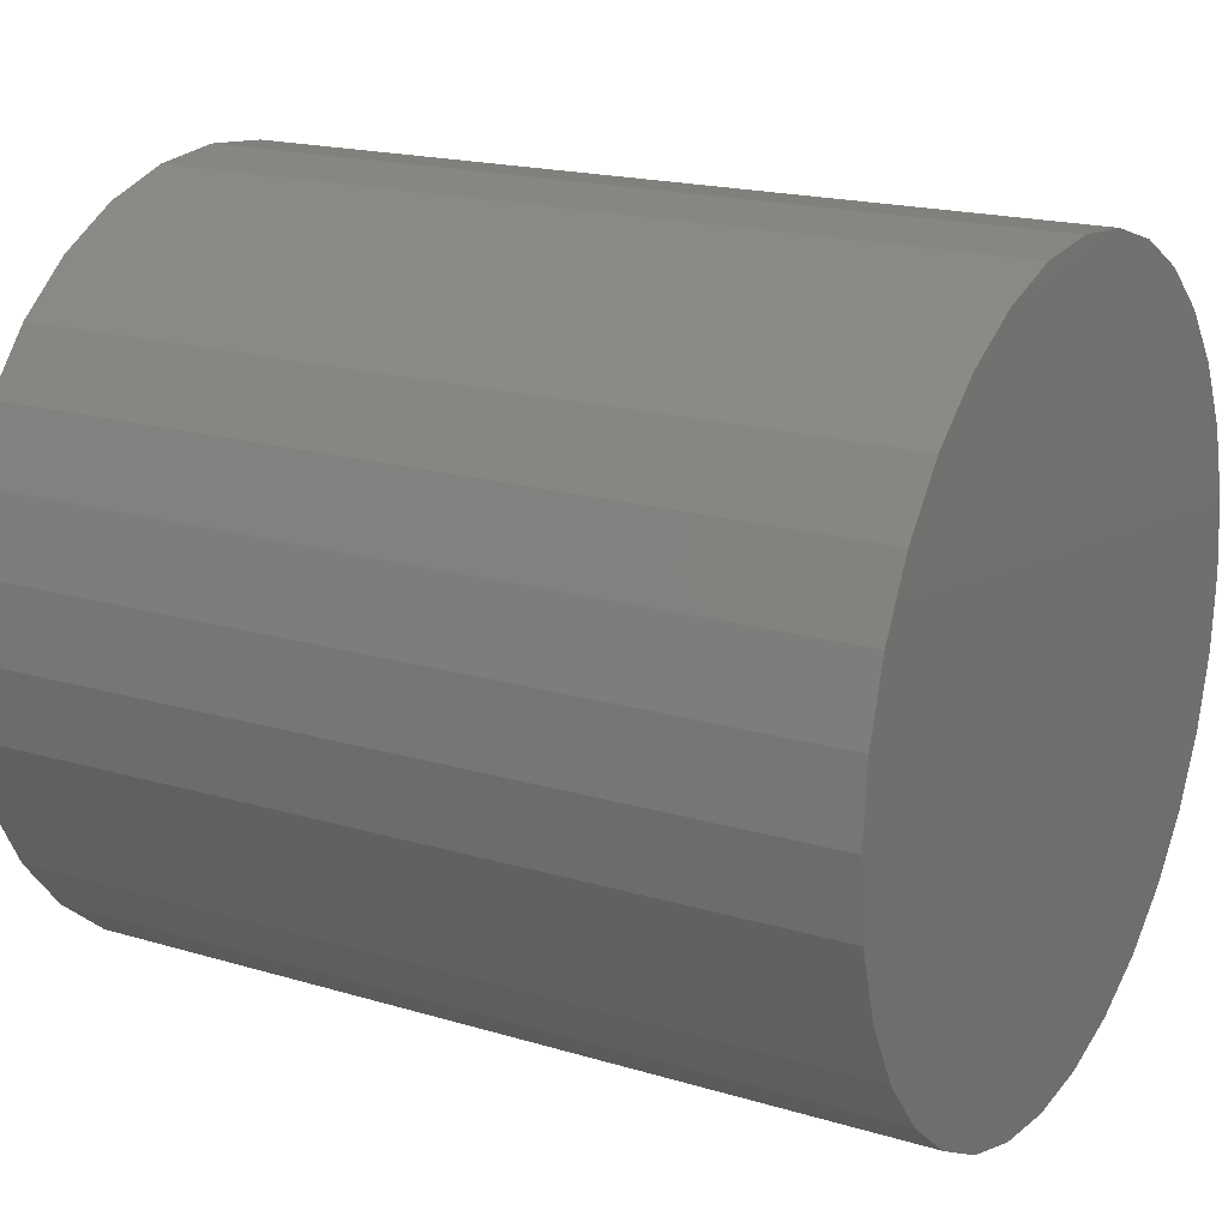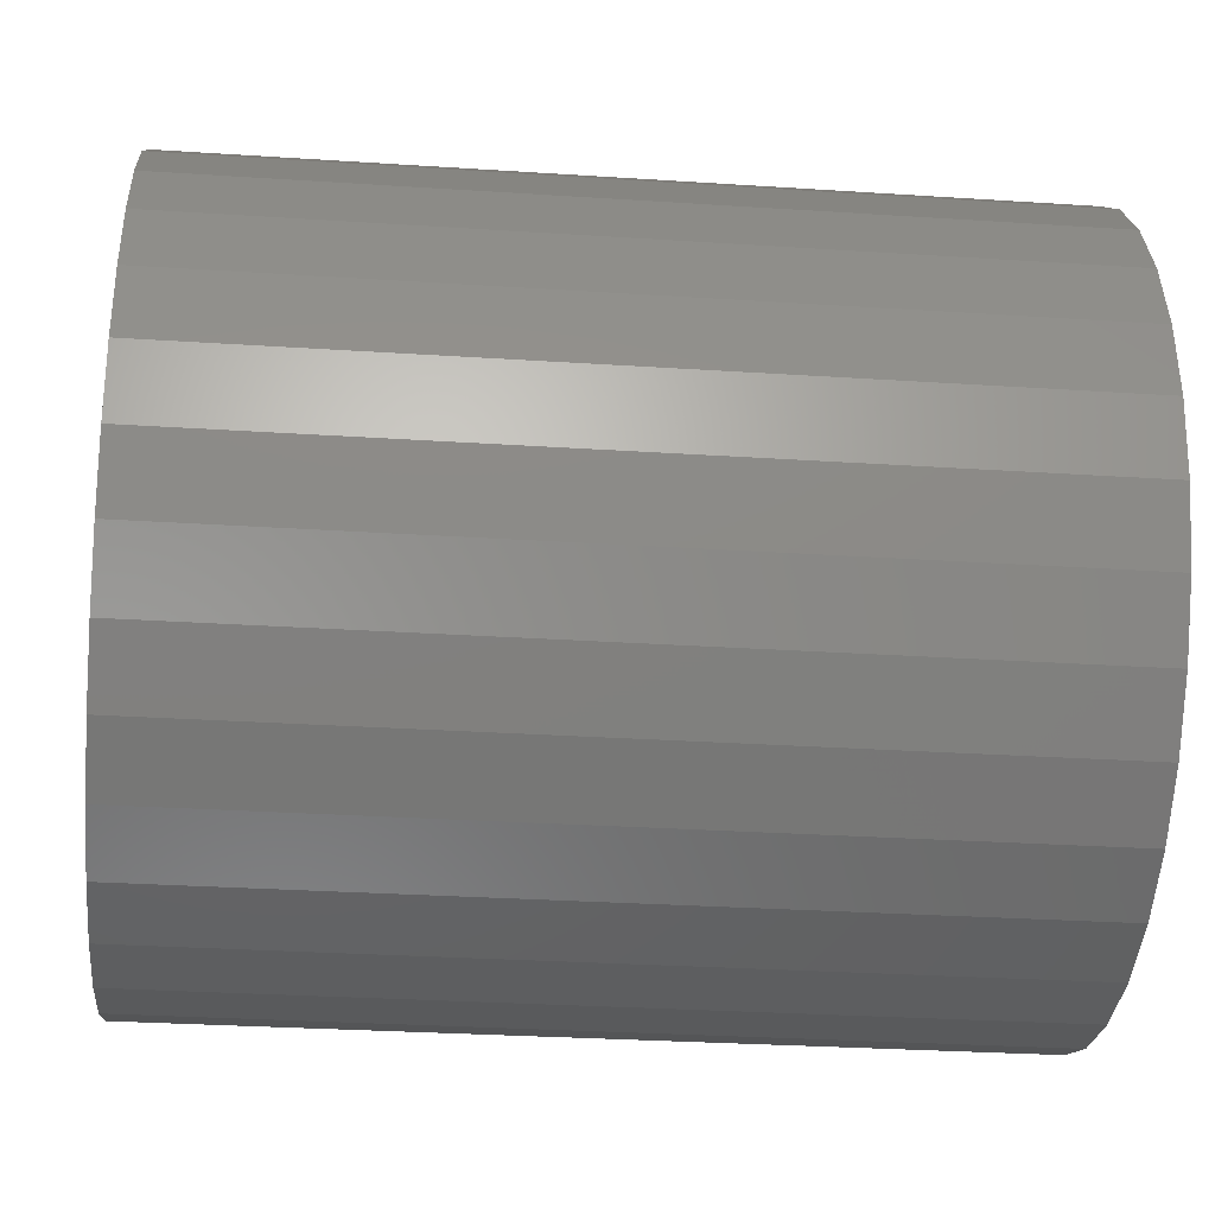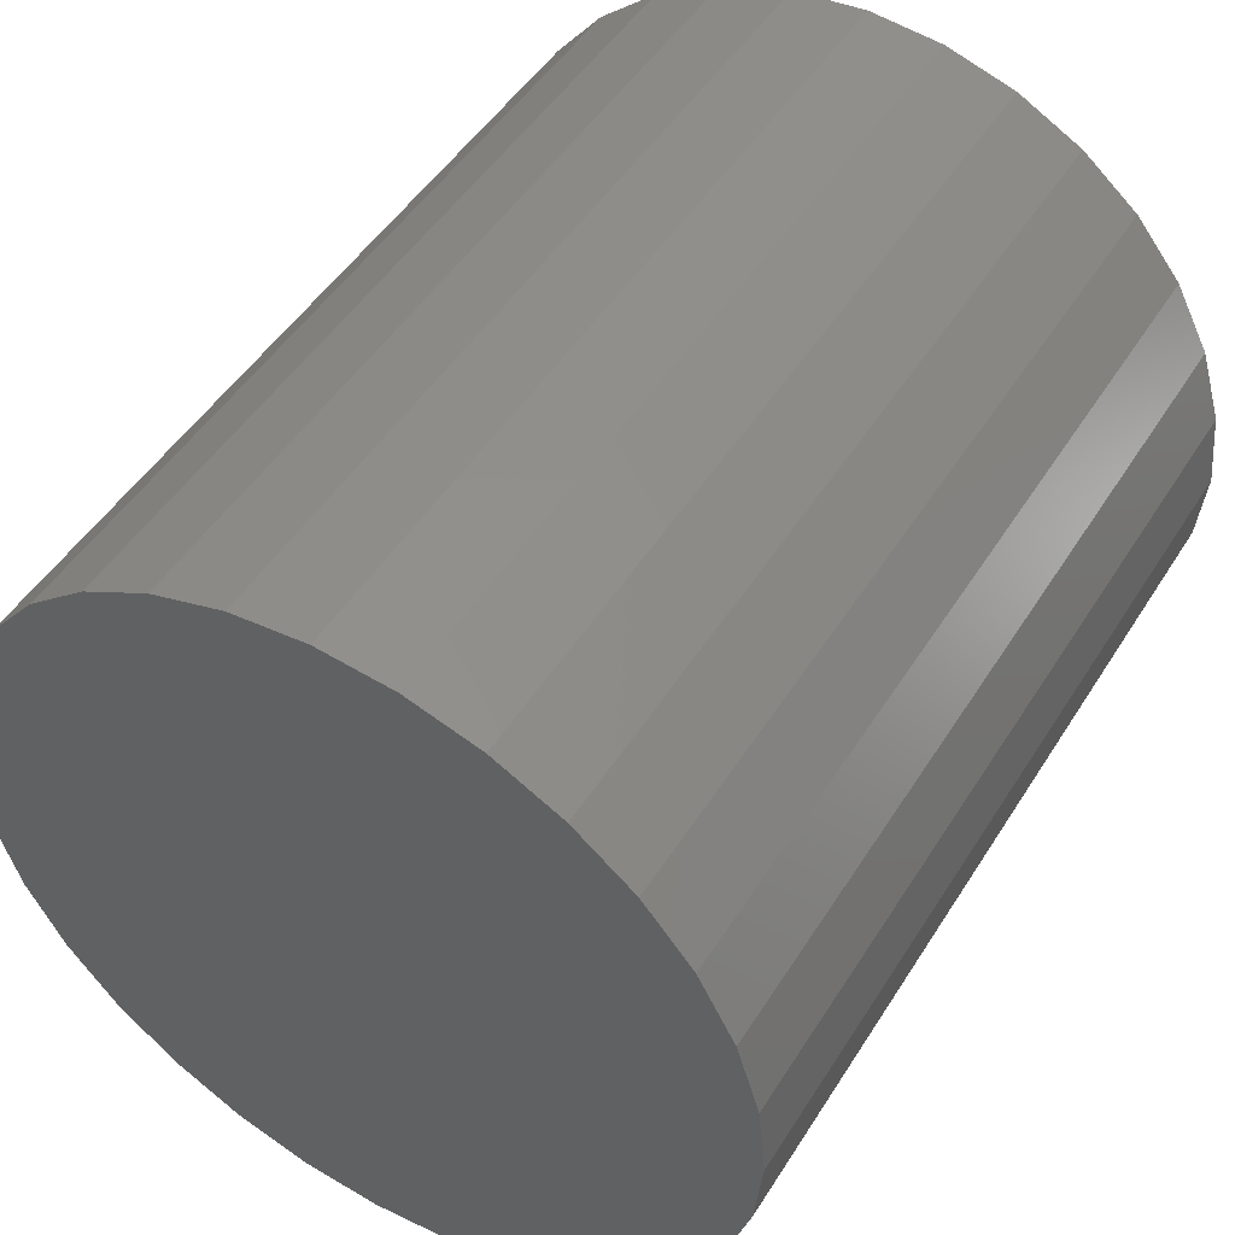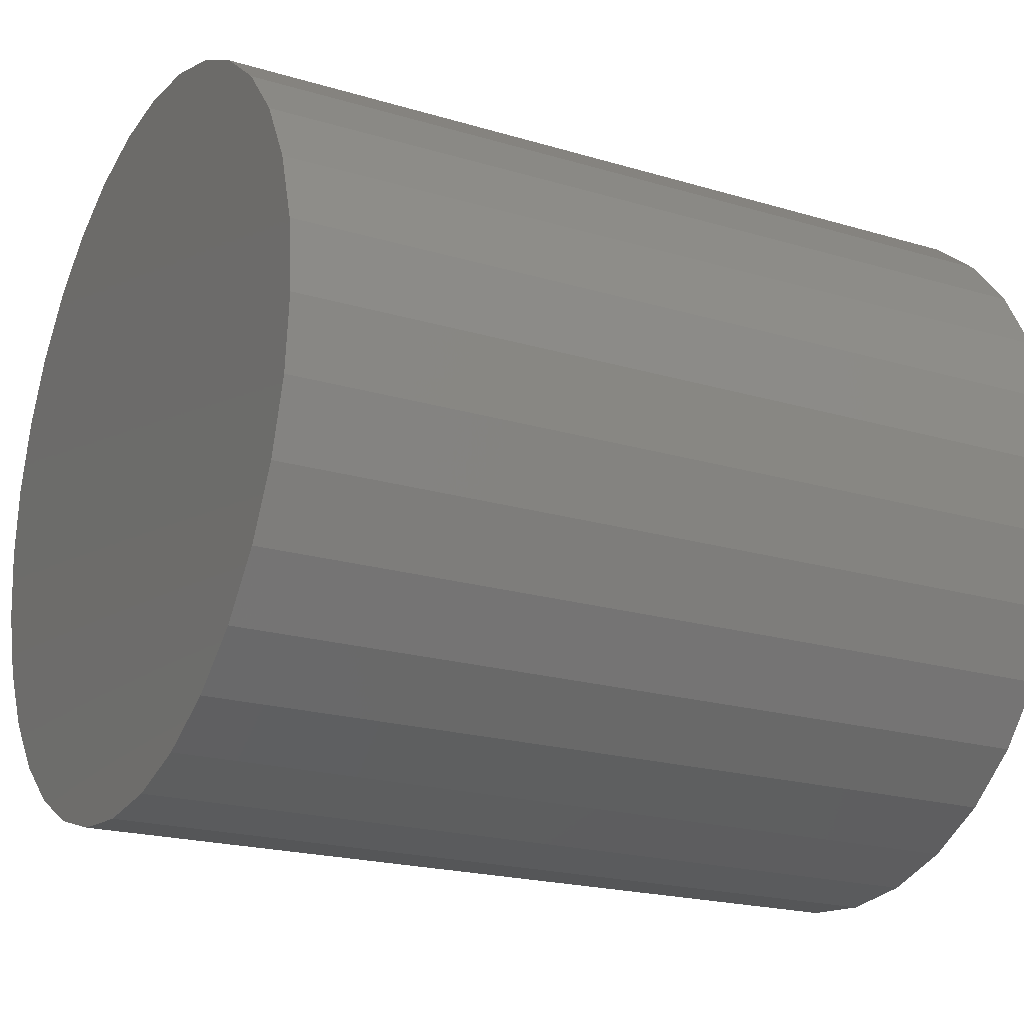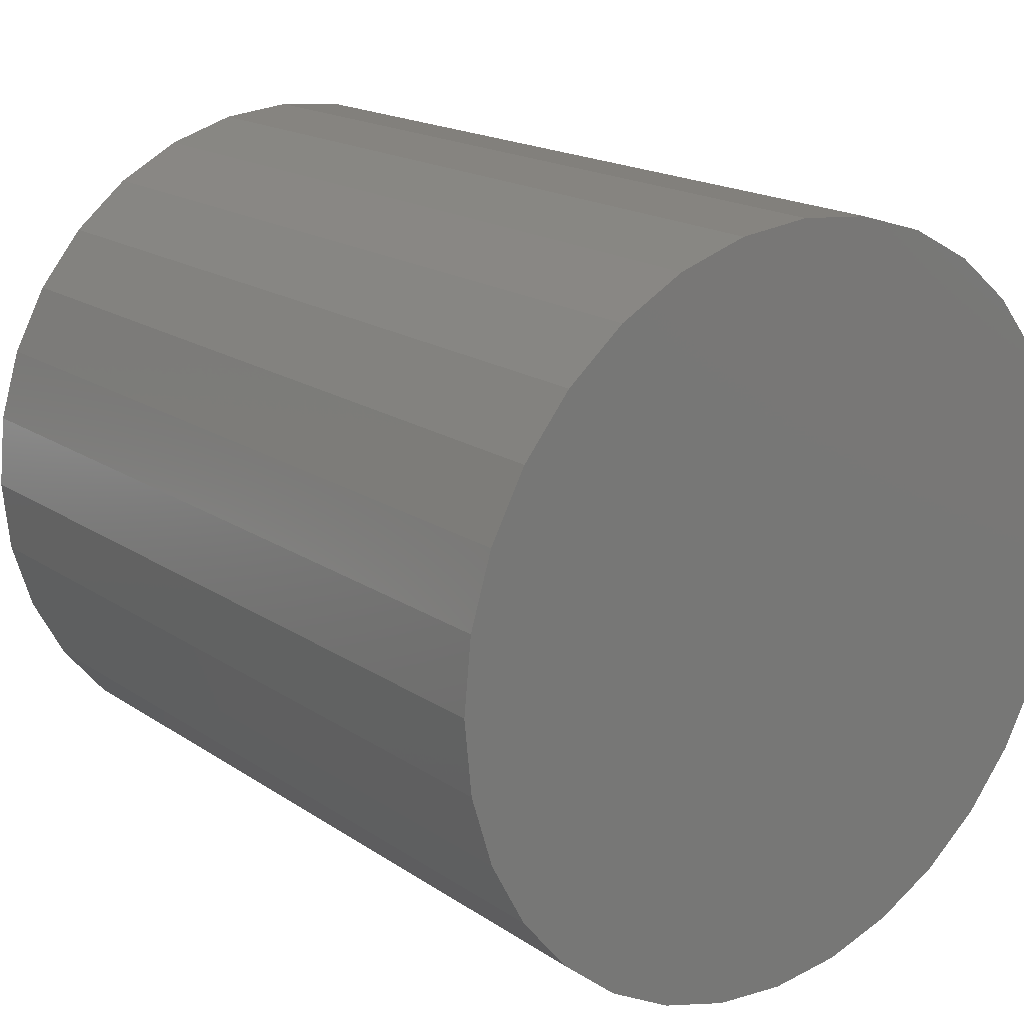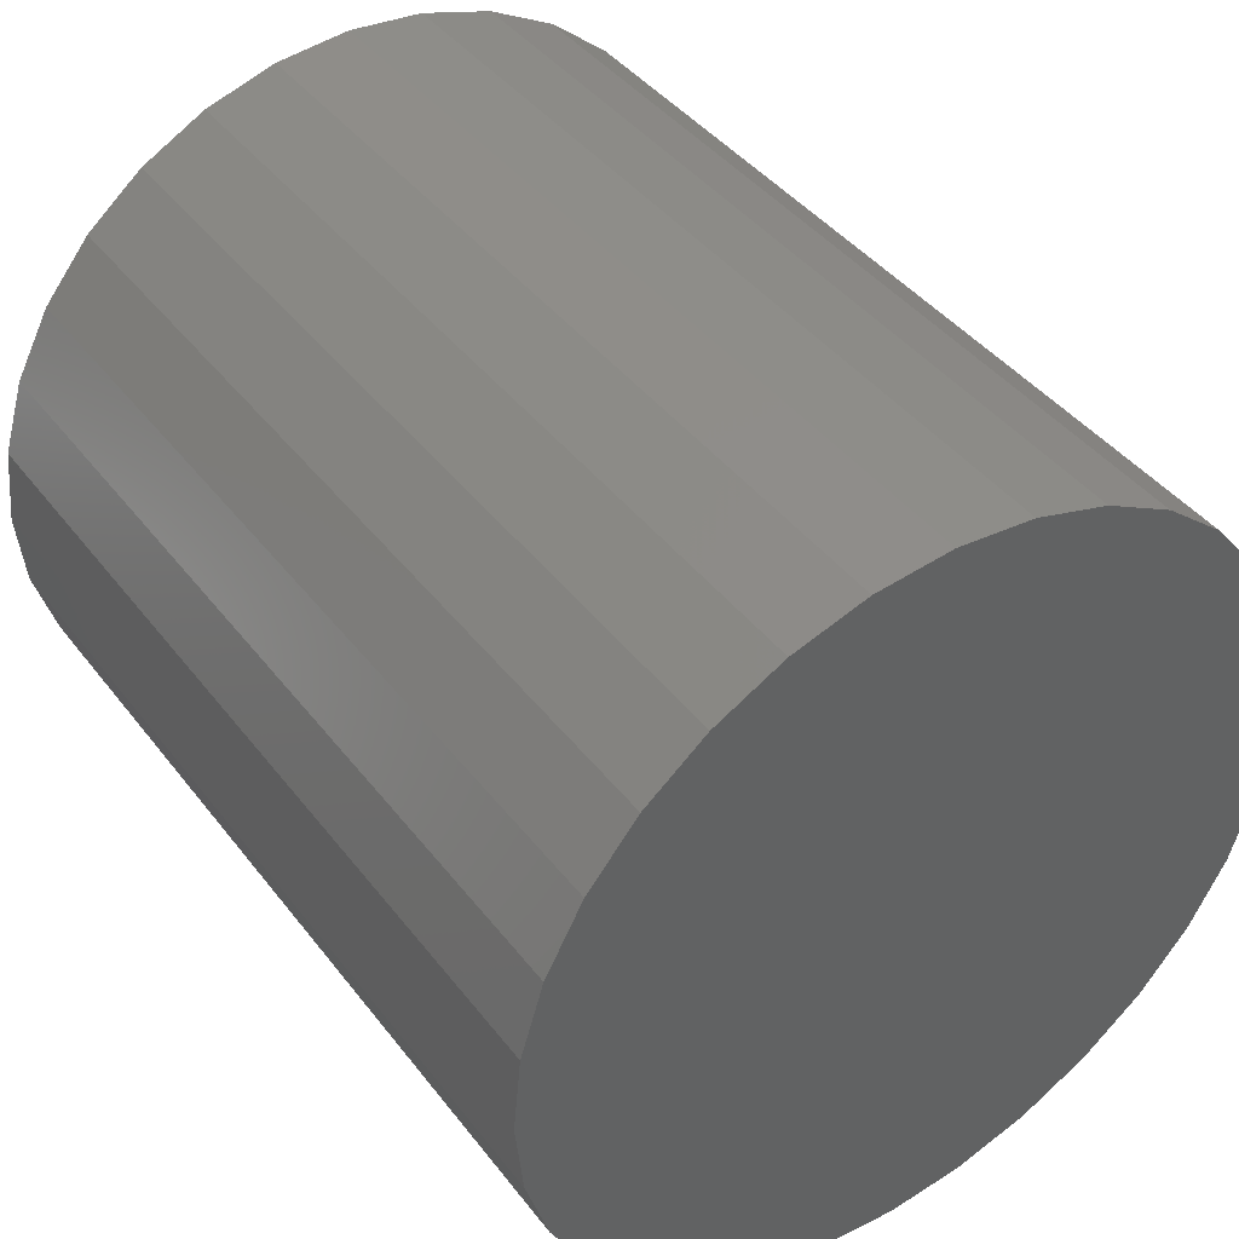
<metadata>
{"format":"stl","ext":"stl","renderer":"f3d","projection":"perspective","resolution":1024,"background":"white","views":[{"elev":18.5,"azim":29.9,"up":"+Z"},{"elev":-29.7,"azim":174.5,"up":"+Y"},{"elev":48.5,"azim":120.8,"up":"+Y"},{"elev":-20.7,"azim":151.6,"up":"+Y"},{"elev":17.9,"azim":52.0,"up":"+Y"},{"elev":41.9,"azim":55.8,"up":"+Z"}]}
</metadata>
<code>
# stl→obj: 128 verts, 252 faces
v 0 -0.08832 0.2303
v 0 -0.1314 0.2073
v 0 -0.2976 0.2036
v 0 0.1025 0.2303
v 0 0.0557 0.2445
v 0 0.2662 0.2591
v 0 0.007072 0.2493
v 0 -0.252 0.2591
v 0 -0.1965 0.3047
v 0 -0.1332 0.3386
v 0 -0.06442 0.3594
v 0 0.007072 0.3664
v 0 0.07856 0.3594
v 0 0.1473 0.3386
v 0 0.2107 0.3047
v 0 -0.04156 0.2445
v 0 -0.252 -0.2591
v 0 -0.2976 -0.2036
v 0 -0.1314 -0.2073
v 0 -0.08832 -0.2303
v 0 -0.04156 -0.2445
v 0 0.007072 -0.2493
v 0 -0.1965 -0.3047
v 0 0.2662 -0.2591
v 0 0.2107 -0.3047
v 0 0.1473 -0.3386
v 0 0.07856 -0.3594
v 0 0.007072 -0.3664
v 0 -0.06442 -0.3594
v 0 -0.1332 -0.3386
v 0 0.0557 -0.2445
v 0 0.1025 -0.2303
v 0 0.1456 -0.2073
v 0 0.3118 -0.2036
v 0 -0.2002 0.1385
v 0 -0.3315 0.1402
v 0 -0.1692 0.1763
v 0 -0.2374 0.04863
v 0 -0.3523 0.07149
v 0 -0.2232 0.09539
v 0 -0.2002 -0.1385
v 0 -0.3315 -0.1402
v 0 -0.2232 -0.09539
v 0 -0.3523 -0.07149
v 0 -0.2374 -0.04863
v 0 -0.3594 4.87e-17
v 0 -0.2422 -8.352e-17
v 0 -0.1692 -0.1763
v 0 0.2143 0.1385
v 0 0.1833 0.1763
v 0 0.3456 0.1402
v 0 0.1456 0.2073
v 0 0.3118 0.2036
v 0 0.2515 0.04863
v 0 0.2374 0.09539
v 0 0.3665 0.07149
v 0 0.2143 -0.1385
v 0 0.2374 -0.09539
v 0 0.3456 -0.1402
v 0 0.2515 -0.04863
v 0 0.3665 -0.07149
v 0 0.2563 -3.387e-17
v 0 0.3735 -1.308e-16
v 0 0.1833 -0.1763
v 0.6953 0.0557 -0.2445
v 0.6953 0.1025 -0.2303
v 0.6953 0.1456 -0.2073
v 0.6953 0.1833 -0.1763
v 0.6953 0.2143 -0.1385
v 0.6953 0.2374 -0.09539
v 0.6953 0.2515 -0.04863
v 0.6953 0.2563 -3.387e-17
v 0.6953 0.007072 -0.2493
v 0.6953 -0.04156 -0.2445
v 0.6953 -0.08832 -0.2303
v 0.6953 -0.1314 -0.2073
v 0.6953 -0.1692 -0.1763
v 0.6953 -0.2002 -0.1385
v 0.6953 -0.2232 -0.09539
v 0.6953 -0.2374 -0.04863
v 0.6953 -0.2422 -8.352e-17
v 0.6953 -0.04156 0.2445
v 0.6953 -0.08832 0.2303
v 0.6953 -0.1314 0.2073
v 0.6953 -0.1692 0.1763
v 0.6953 -0.2002 0.1385
v 0.6953 -0.2232 0.09539
v 0.6953 -0.2374 0.04863
v 0.6953 0.007072 0.2493
v 0.6953 0.0557 0.2445
v 0.6953 0.1025 0.2303
v 0.6953 0.1456 0.2073
v 0.6953 0.1833 0.1763
v 0.6953 0.2143 0.1385
v 0.6953 0.2374 0.09539
v 0.6953 0.2515 0.04863
v 0.8125 0.3735 -4.105e-17
v 0.8125 0.3665 -0.07149
v 0.8125 0.3456 -0.1402
v 0.8125 0.3118 -0.2036
v 0.8125 0.2662 -0.2591
v 0.8125 0.2107 -0.3047
v 0.8125 0.1473 -0.3386
v 0.8125 0.07856 -0.3594
v 0.8125 0.007072 -0.3664
v 0.8125 -0.06442 -0.3594
v 0.8125 -0.1332 -0.3386
v 0.8125 -0.1965 -0.3047
v 0.8125 -0.252 -0.2591
v 0.8125 -0.2976 -0.2036
v 0.8125 -0.3315 -0.1402
v 0.8125 -0.3523 -0.07149
v 0.8125 -0.3594 4.87e-17
v 0.8125 -0.3523 0.07149
v 0.8125 -0.3315 0.1402
v 0.8125 -0.2976 0.2036
v 0.8125 -0.252 0.2591
v 0.8125 -0.1965 0.3047
v 0.8125 -0.1332 0.3386
v 0.8125 -0.06442 0.3594
v 0.8125 0.007072 0.3664
v 0.8125 0.07856 0.3594
v 0.8125 0.1473 0.3386
v 0.8125 0.2107 0.3047
v 0.8125 0.2662 0.2591
v 0.8125 0.3118 0.2036
v 0.8125 0.3456 0.1402
v 0.8125 0.3665 0.07149
f 1 2 3
f 4 5 6
f 7 8 9
f 7 9 10
f 7 10 11
f 7 11 12
f 7 12 13
f 7 13 14
f 7 14 15
f 7 15 6
f 7 6 5
f 8 7 16
f 8 16 1
f 8 1 3
f 17 18 19
f 17 19 20
f 17 20 21
f 17 21 22
f 17 22 23
f 22 24 25
f 22 25 26
f 22 26 27
f 22 27 28
f 22 28 29
f 22 29 30
f 22 30 23
f 24 22 31
f 24 31 32
f 24 32 33
f 24 33 34
f 35 36 37
f 37 36 3
f 37 3 2
f 38 39 40
f 40 39 36
f 40 36 35
f 41 42 43
f 43 42 44
f 43 44 45
f 45 44 46
f 45 46 47
f 47 46 39
f 47 39 38
f 19 18 48
f 48 18 42
f 48 42 41
f 49 50 51
f 51 50 52
f 51 52 53
f 53 52 4
f 53 4 6
f 54 55 56
f 56 55 49
f 56 49 51
f 57 58 59
f 59 58 60
f 59 60 61
f 61 60 62
f 61 62 63
f 63 62 54
f 63 54 56
f 33 64 34
f 34 64 57
f 34 57 59
f 22 65 31
f 31 65 66
f 31 66 32
f 32 66 67
f 32 67 33
f 33 67 68
f 33 68 64
f 64 68 69
f 64 69 57
f 57 69 70
f 57 70 58
f 58 70 71
f 58 71 60
f 60 71 72
f 60 72 62
f 65 22 73
f 73 22 21
f 73 21 74
f 74 21 20
f 74 20 75
f 75 20 19
f 75 19 76
f 76 19 48
f 76 48 77
f 77 48 41
f 77 41 78
f 78 41 43
f 78 43 79
f 79 43 45
f 79 45 80
f 80 45 47
f 80 47 81
f 7 82 16
f 16 82 83
f 16 83 1
f 1 83 84
f 1 84 2
f 2 84 85
f 2 85 37
f 37 85 86
f 37 86 35
f 35 86 87
f 35 87 40
f 40 87 88
f 40 88 38
f 38 88 81
f 38 81 47
f 82 7 89
f 89 7 5
f 89 5 90
f 90 5 4
f 90 4 91
f 91 4 52
f 91 52 92
f 92 52 50
f 92 50 93
f 93 50 49
f 93 49 94
f 94 49 55
f 94 55 95
f 95 55 54
f 95 54 96
f 96 54 62
f 96 62 72
f 63 97 61
f 61 97 98
f 61 98 59
f 59 98 99
f 59 99 34
f 34 99 100
f 34 100 24
f 24 100 101
f 24 101 25
f 25 101 102
f 25 102 26
f 26 102 103
f 26 103 27
f 27 103 104
f 27 104 28
f 28 104 105
f 28 105 29
f 29 105 106
f 29 106 30
f 30 106 107
f 30 107 23
f 23 107 108
f 23 108 17
f 17 108 109
f 17 109 18
f 18 109 110
f 18 110 42
f 42 110 111
f 42 111 44
f 44 111 112
f 44 112 46
f 46 112 113
f 46 113 39
f 39 113 114
f 39 114 36
f 36 114 115
f 36 115 3
f 3 115 116
f 3 116 8
f 8 116 117
f 8 117 9
f 9 117 118
f 9 118 10
f 10 118 119
f 10 119 11
f 11 119 120
f 11 120 12
f 12 120 121
f 12 121 13
f 13 121 122
f 13 122 14
f 14 122 123
f 14 123 15
f 15 123 124
f 15 124 6
f 6 124 125
f 6 125 53
f 53 125 126
f 53 126 51
f 51 126 127
f 51 127 56
f 56 127 128
f 56 128 63
f 63 128 97
f 120 122 121
f 122 120 123
f 123 120 119
f 123 119 124
f 124 119 118
f 124 118 125
f 125 118 117
f 125 117 126
f 126 117 116
f 126 116 127
f 127 116 115
f 127 115 128
f 128 115 114
f 128 114 97
f 97 114 113
f 97 113 98
f 98 113 112
f 98 112 99
f 99 112 111
f 99 111 100
f 100 111 110
f 100 110 101
f 101 110 109
f 101 109 102
f 102 109 108
f 102 108 103
f 103 108 107
f 103 107 104
f 104 107 106
f 104 106 105
f 71 96 72
f 95 96 71
f 70 95 71
f 80 88 79
f 88 80 81
f 88 87 79
f 79 87 86
f 79 86 78
f 78 86 85
f 78 85 77
f 77 85 84
f 77 84 76
f 76 84 83
f 76 83 75
f 75 83 82
f 75 82 74
f 74 82 89
f 74 89 73
f 73 89 90
f 73 90 65
f 65 90 91
f 65 91 66
f 66 91 92
f 66 92 67
f 67 92 93
f 67 93 68
f 68 93 94
f 68 94 69
f 69 94 95
f 69 95 70

</code>
